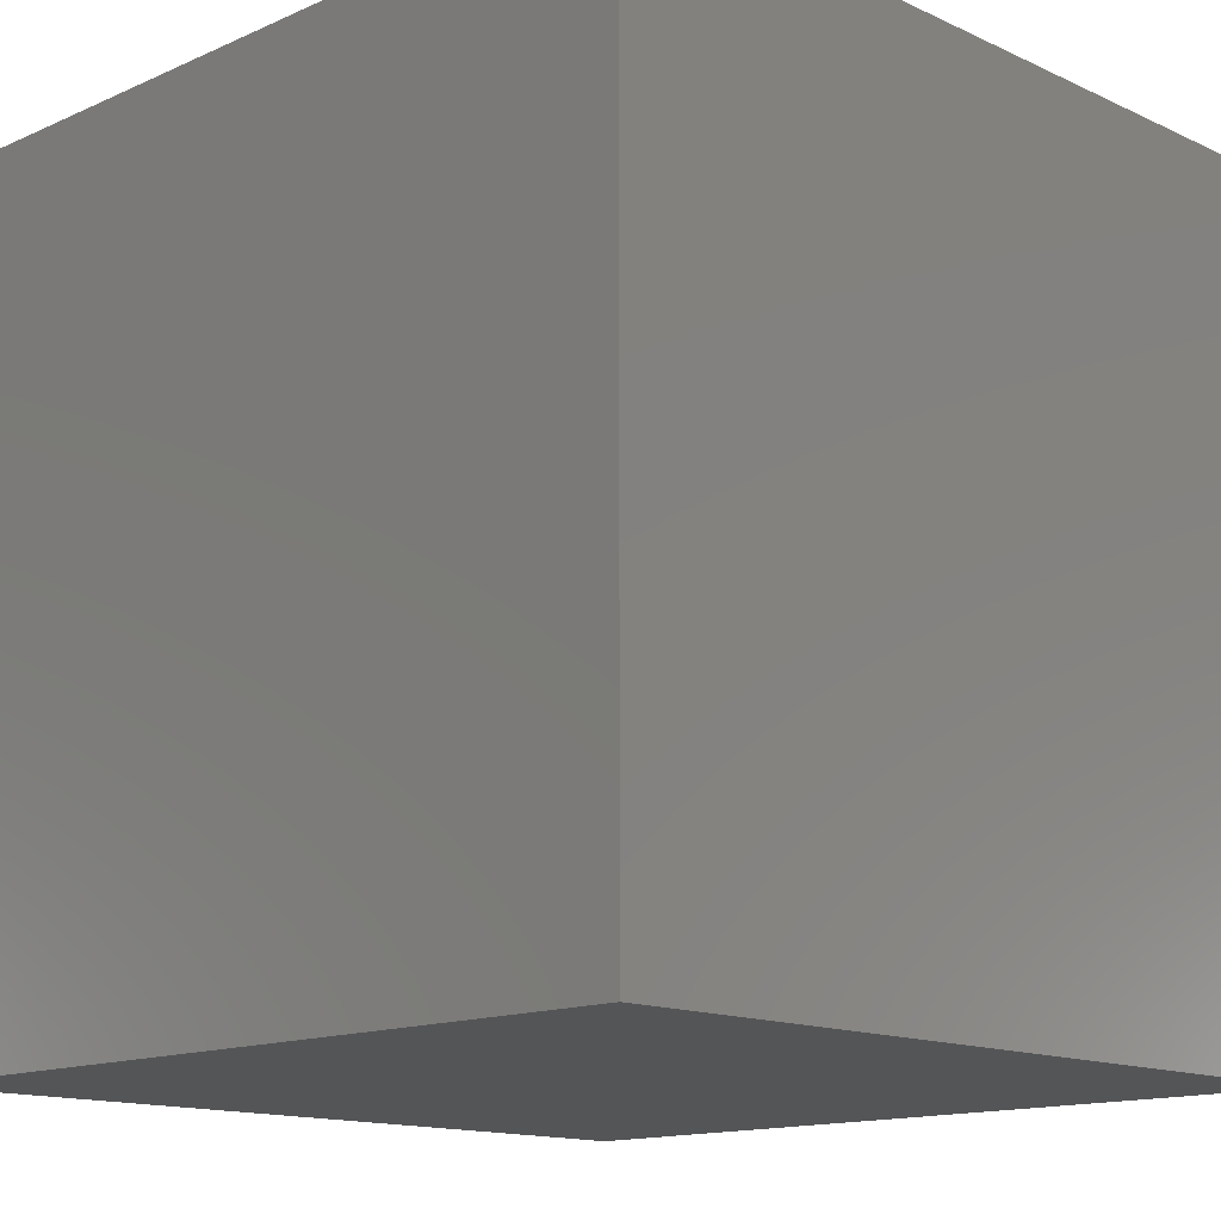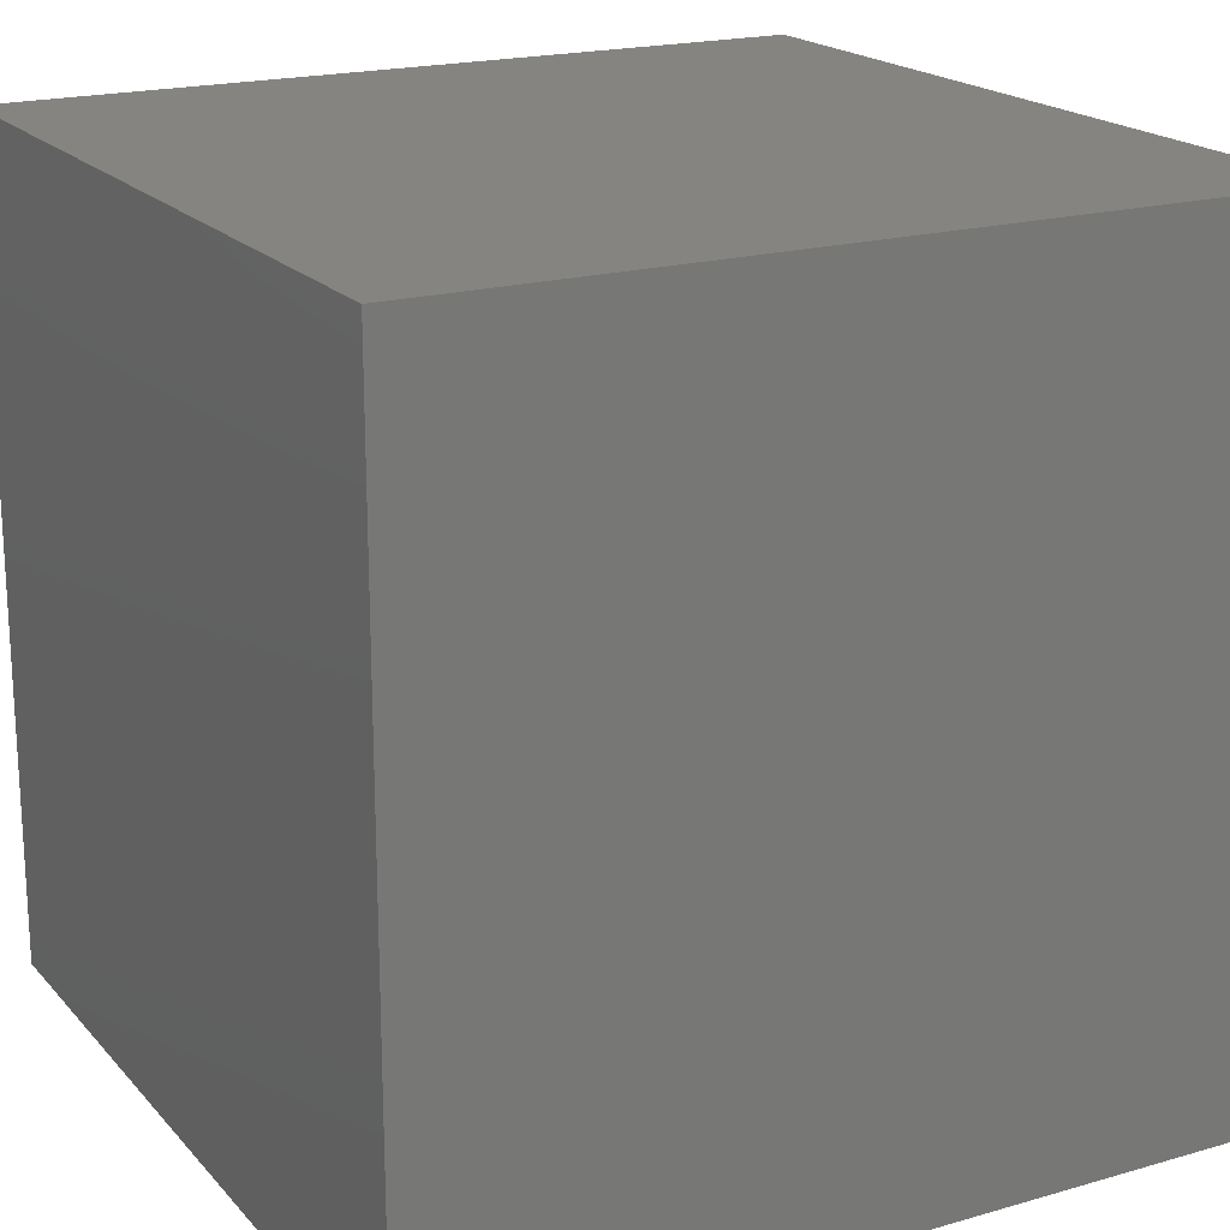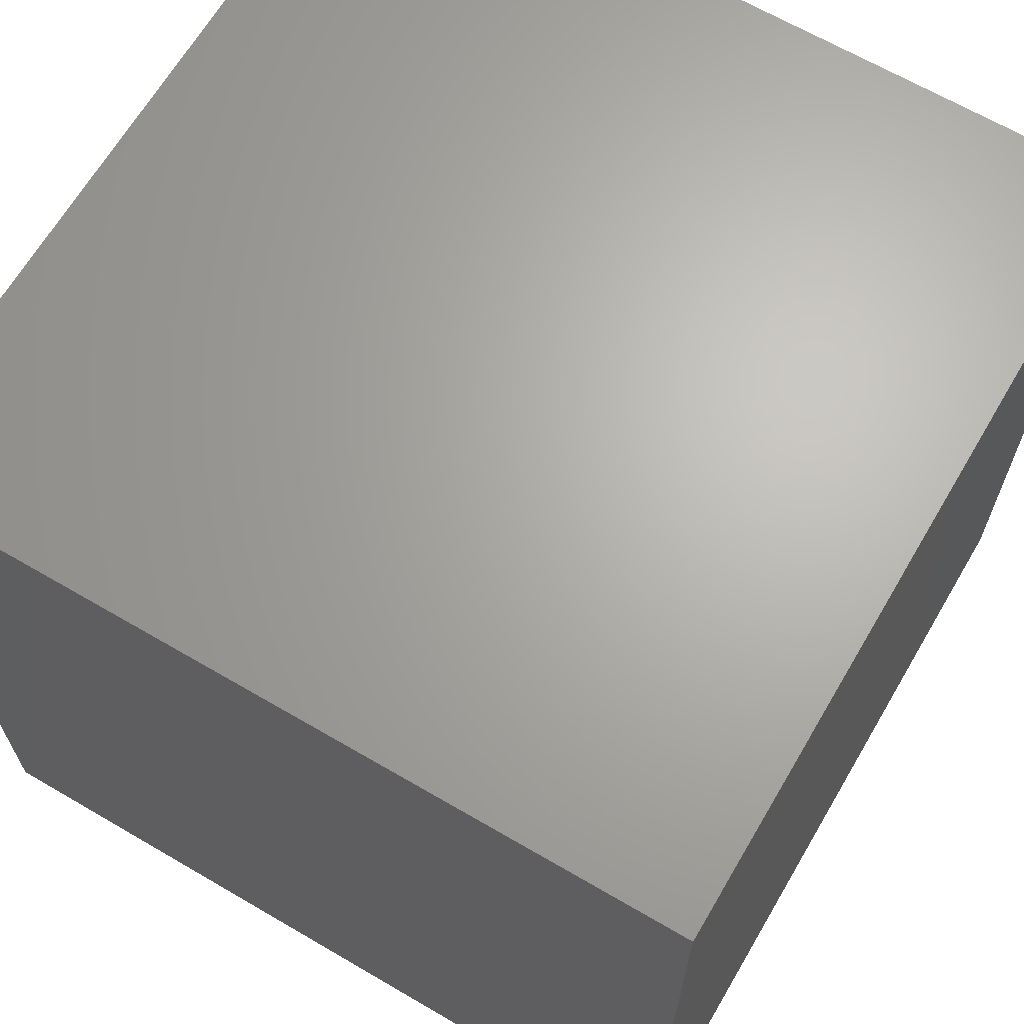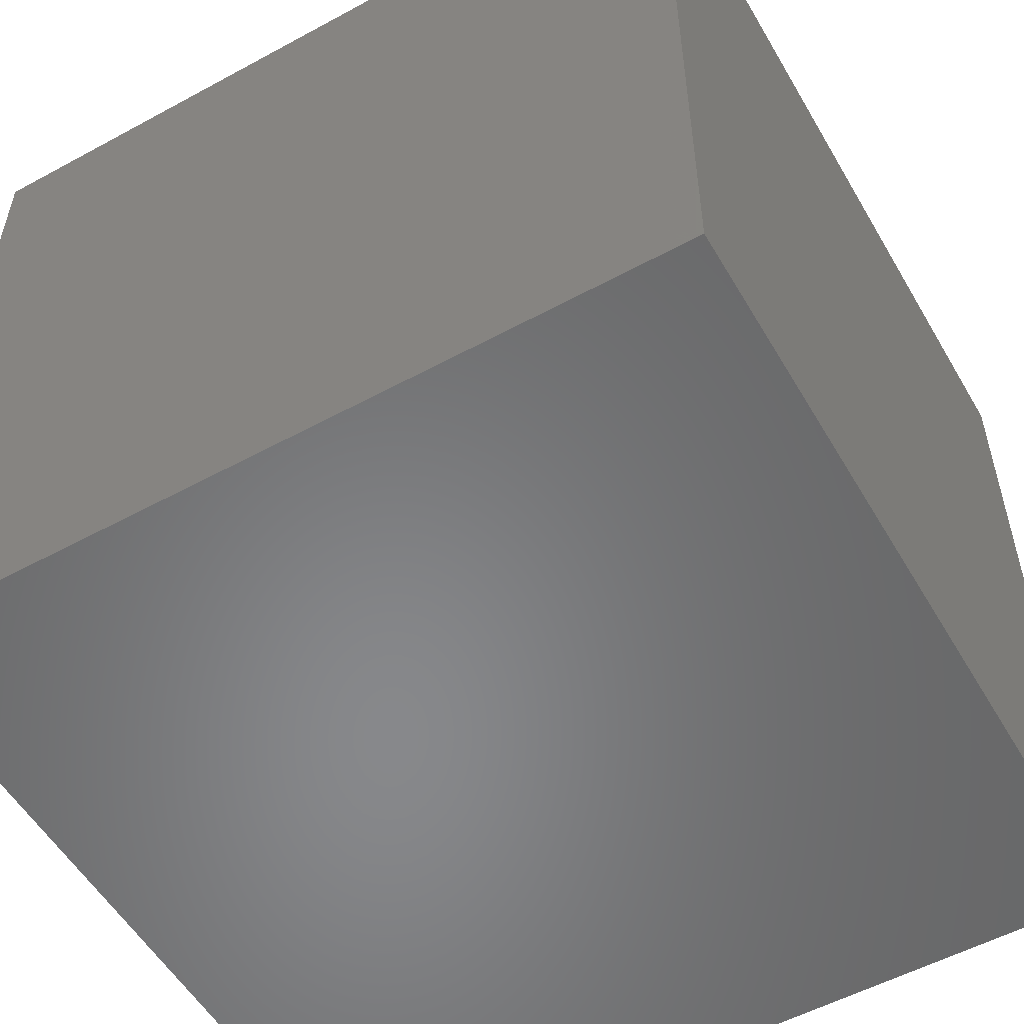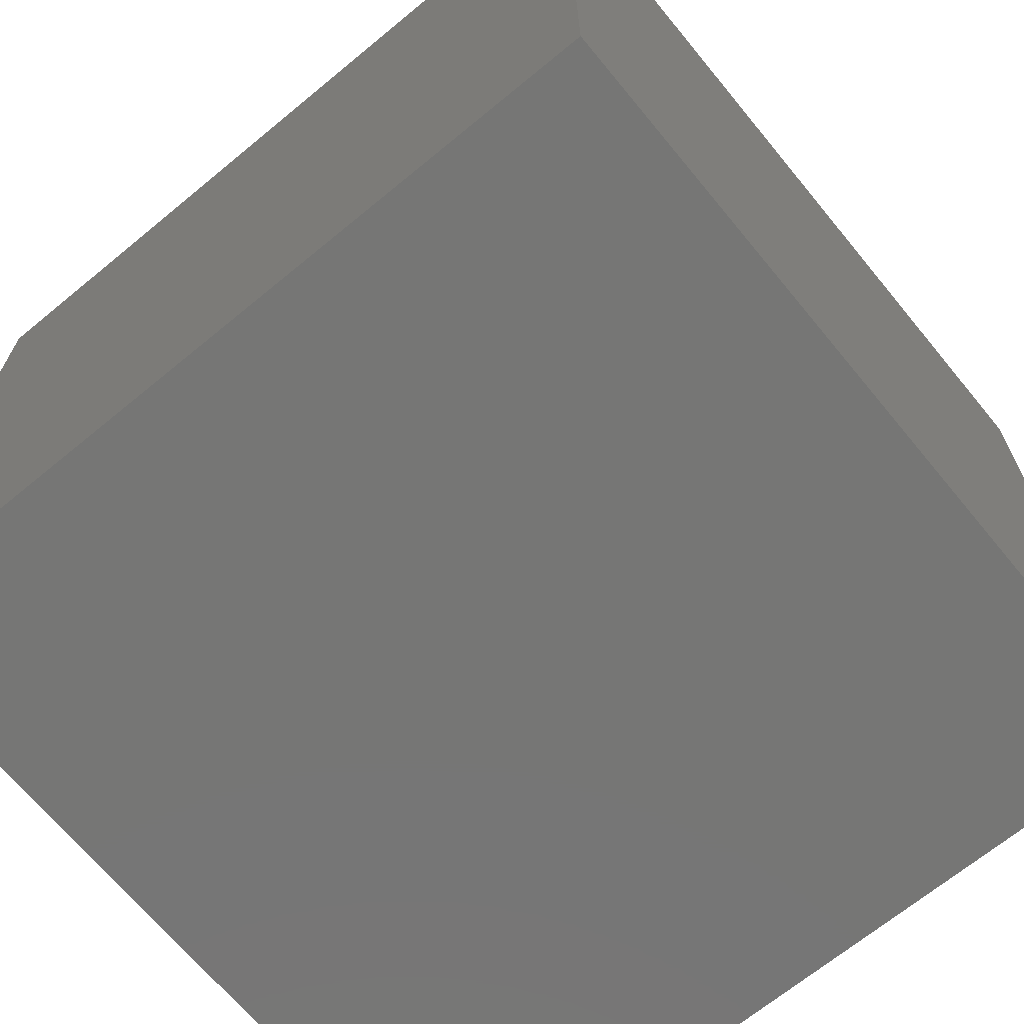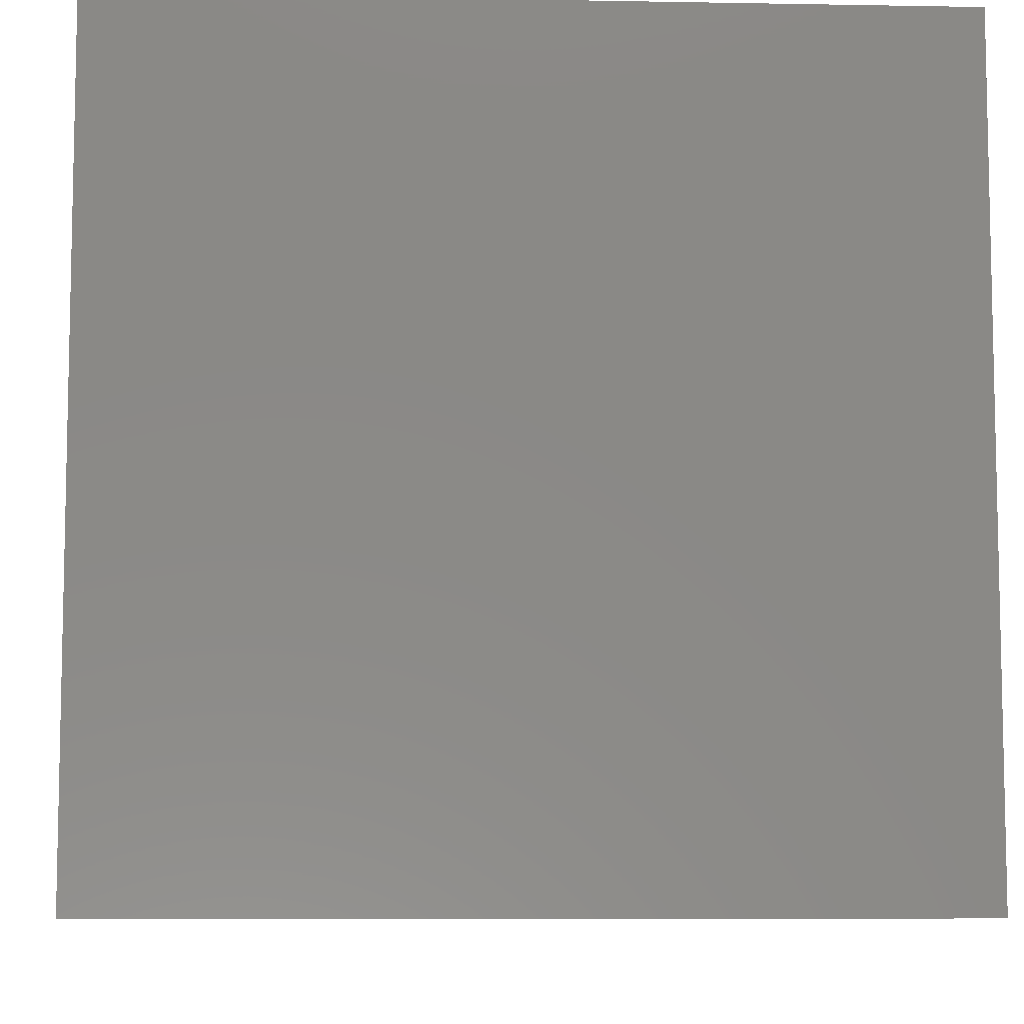
<metadata>
{"format":"stl","ext":"stl","renderer":"f3d","projection":"perspective","resolution":1024,"background":"white","views":[{"elev":-14.0,"azim":-45.6,"up":"+Y"},{"elev":19.3,"azim":-118.4,"up":"+Z"},{"elev":66.1,"azim":120.4,"up":"+Z"},{"elev":-54.6,"azim":119.9,"up":"+Z"},{"elev":-68.4,"azim":-140.5,"up":"+Z"},{"elev":-7.9,"azim":-2.9,"up":"+Z"}]}
</metadata>
<code>
# stl→obj: 8 verts, 12 faces
v 15 15 0
v 10 10 0
v 10 15 0
v 15 10 0
v 15 10 5
v 10 15 5
v 10 10 5
v 15 15 5
f 1 2 3
f 2 1 4
f 5 6 7
f 6 5 8
f 1 5 4
f 5 1 8
f 5 2 4
f 2 5 7
f 6 2 7
f 2 6 3
f 6 1 3
f 1 6 8

</code>
